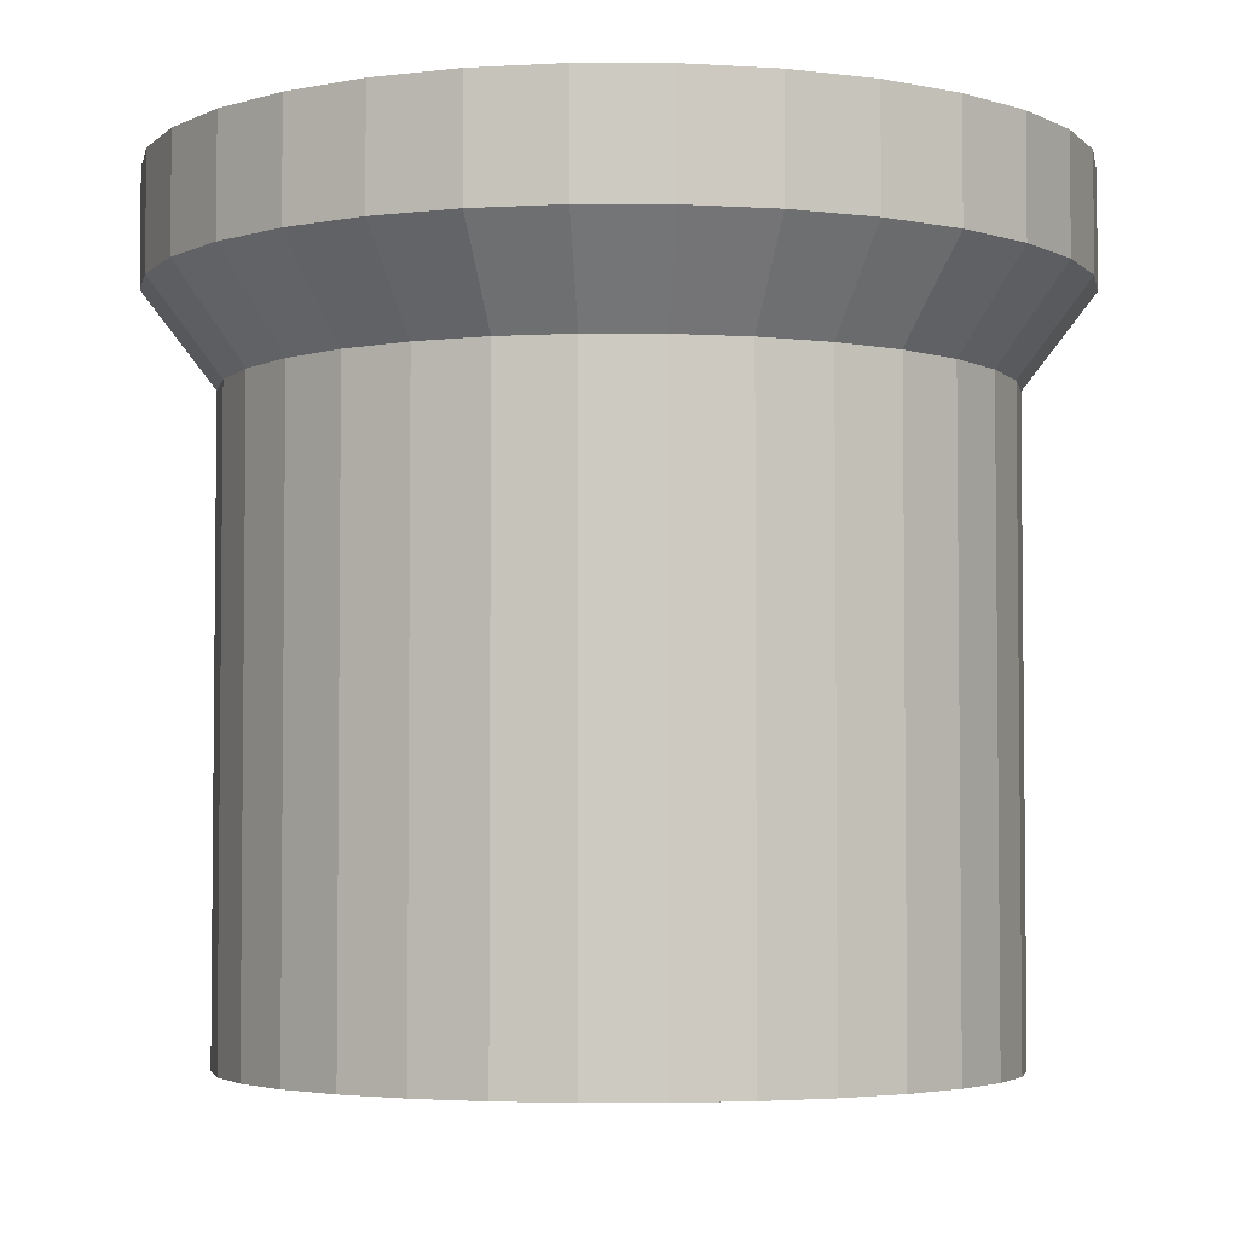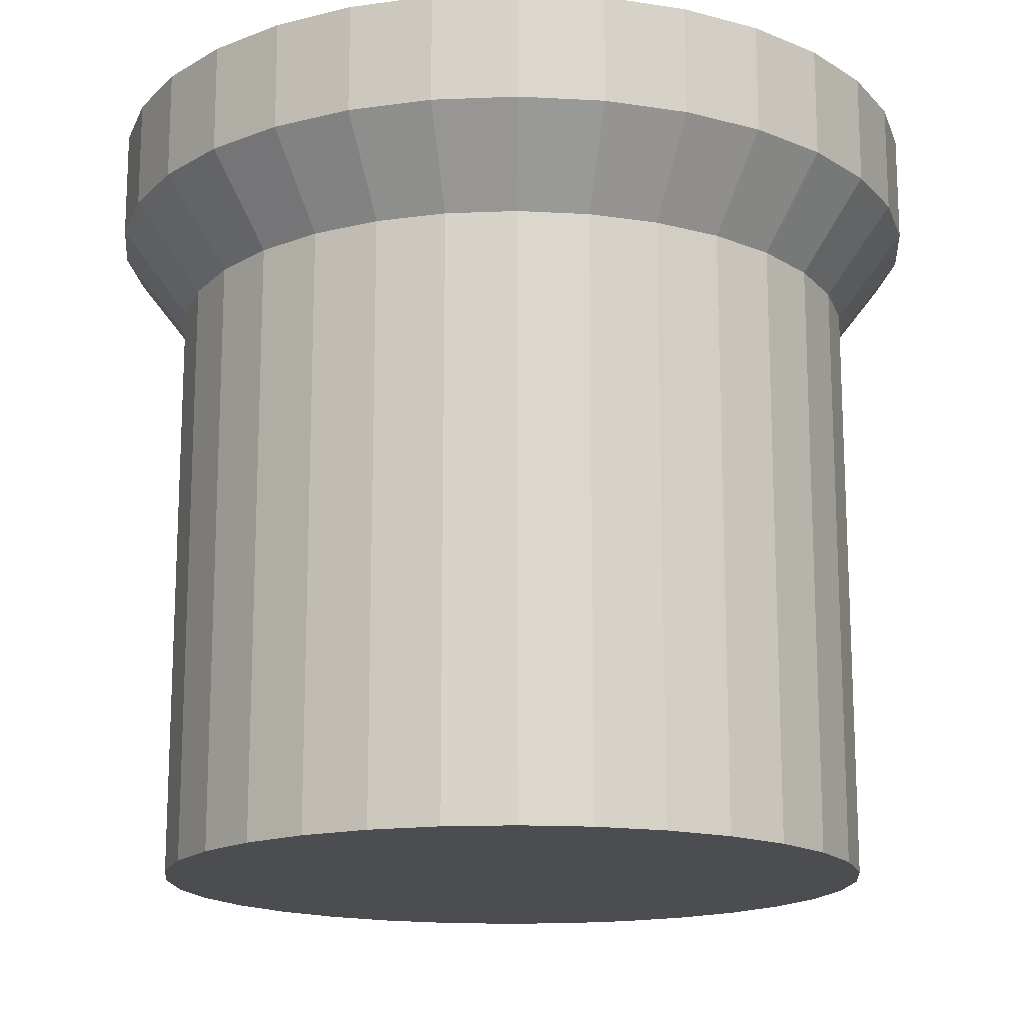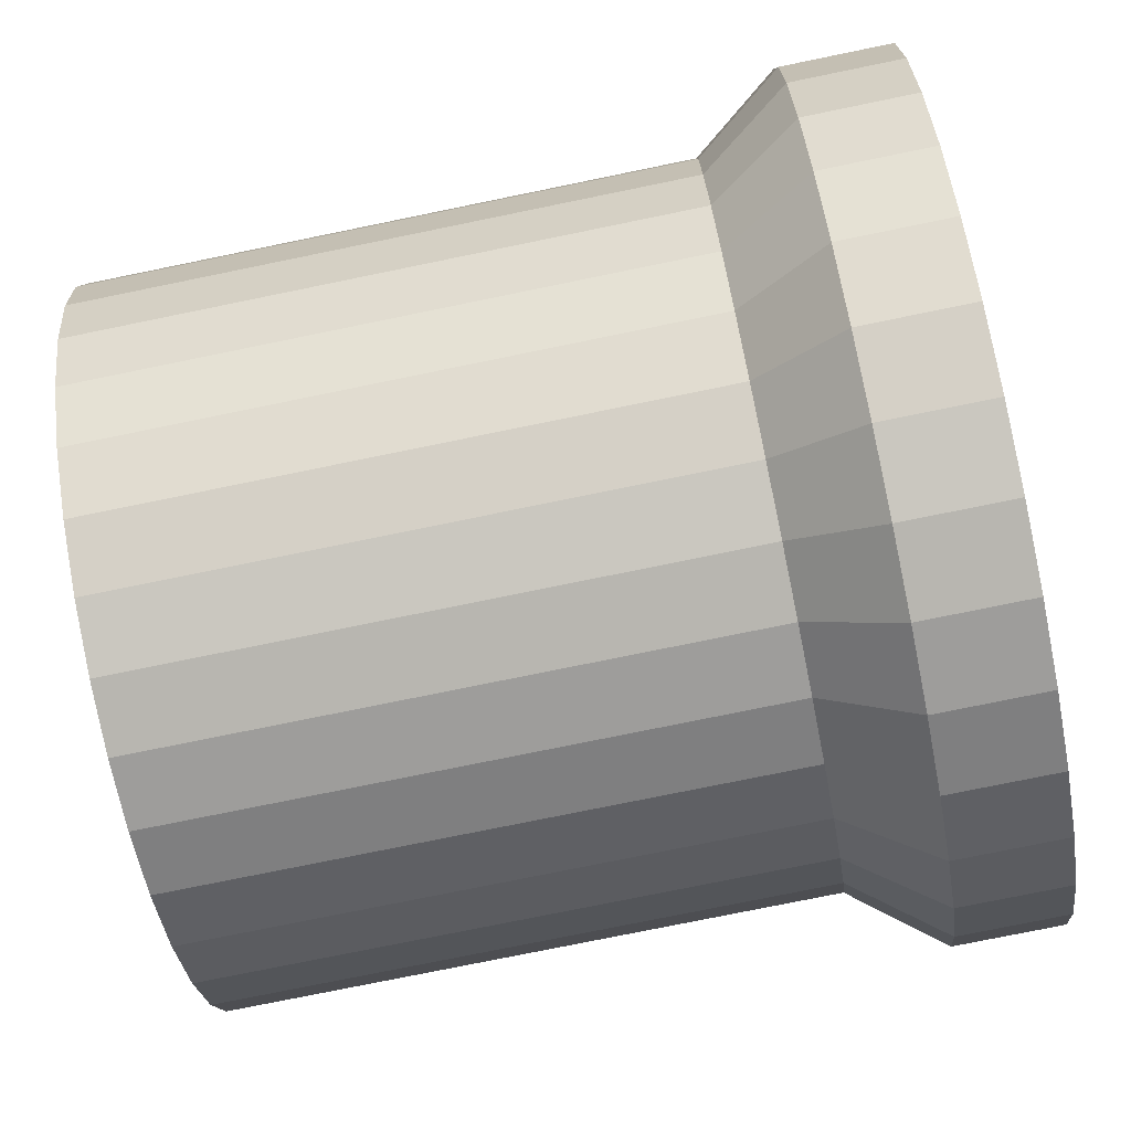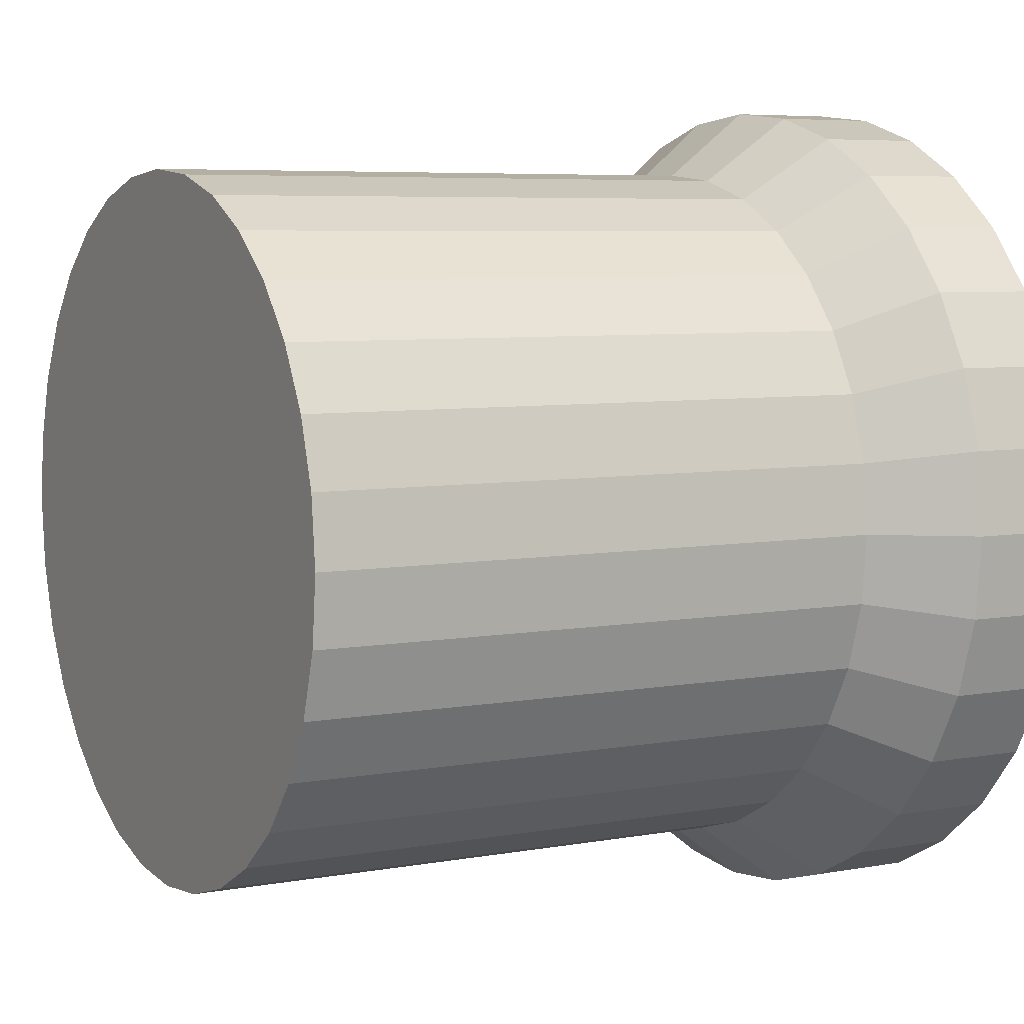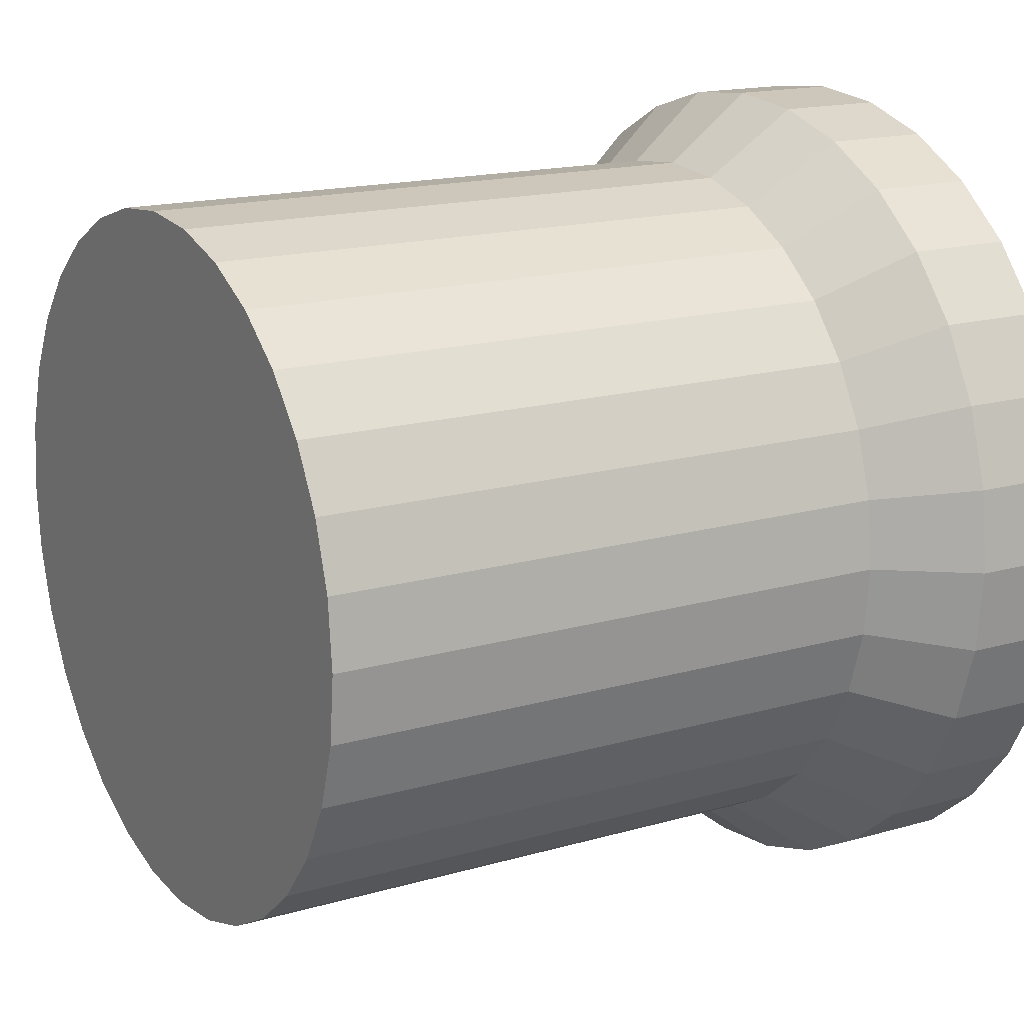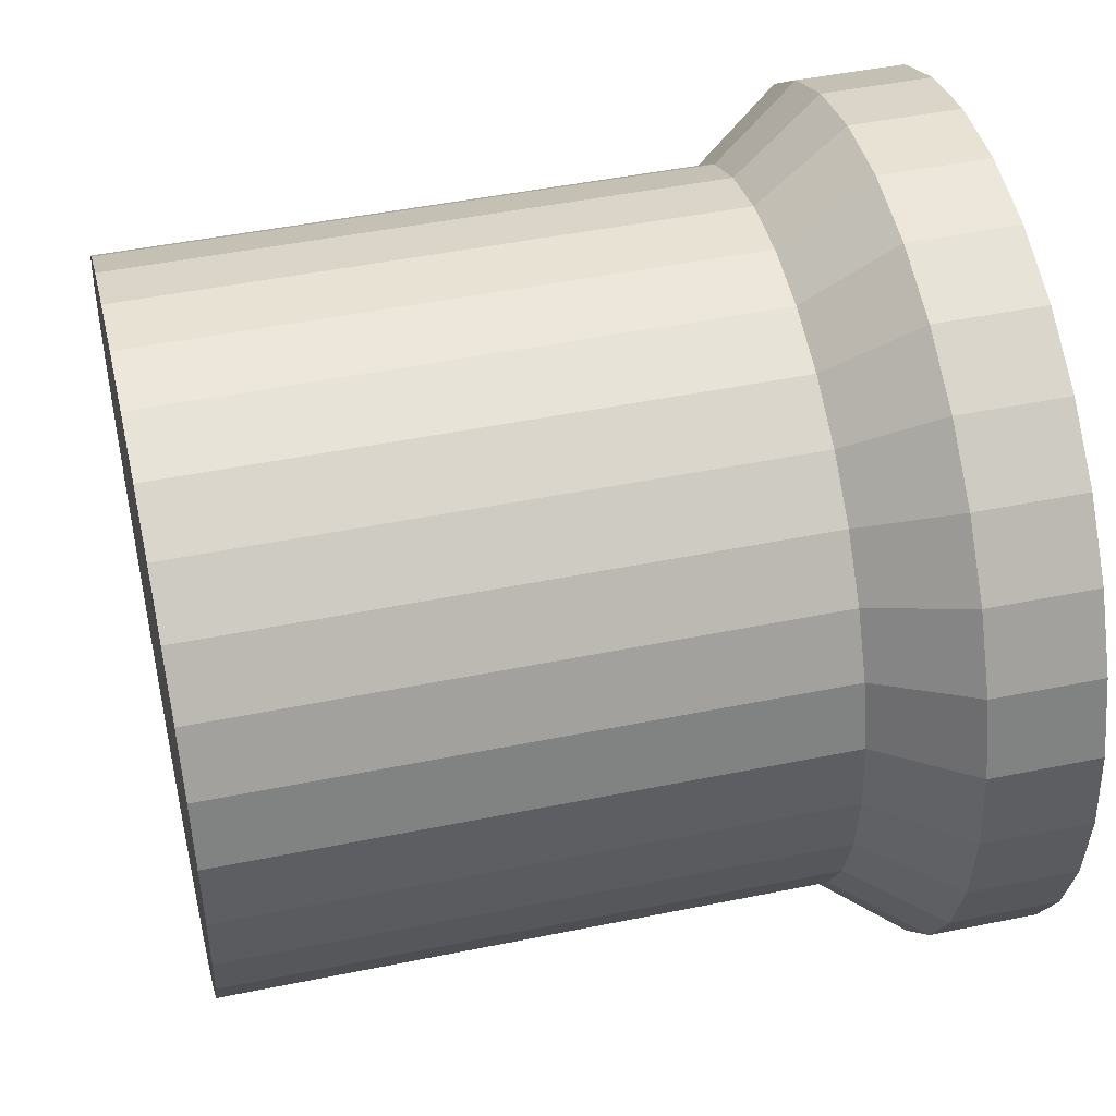
<metadata>
{"format":"obj","ext":"obj","renderer":"f3d","projection":"perspective","resolution":1024,"background":"white","views":[{"elev":-3.9,"azim":-62.4,"up":"+Y"},{"elev":-16.1,"azim":111.7,"up":"+Y"},{"elev":-76.0,"azim":101.6,"up":"+Z"},{"elev":6.0,"azim":60.7,"up":"+Z"},{"elev":16.2,"azim":59.1,"up":"+Z"},{"elev":47.0,"azim":77.0,"up":"+Z"}]}
</metadata>
<code>
o 円柱
v 0 1.614 -1
v 0 1.644 -0.7923
v 0 1.871 -1
v 0.1951 1.614 -0.9808
v 0.1546 1.644 -0.777
v 0.1951 1.871 -0.9808
v 0.3827 1.614 -0.9239
v 0.3032 1.644 -0.7319
v 0.3827 1.871 -0.9239
v 0.5556 1.614 -0.8315
v 0.4402 1.644 -0.6587
v 0.5556 1.871 -0.8315
v 0.7071 1.614 -0.7071
v 0.5602 1.644 -0.5602
v 0.7071 1.871 -0.7071
v 0.8315 1.614 -0.5556
v 0.6587 1.644 -0.4402
v 0.8315 1.871 -0.5556
v 0.9239 1.614 -0.3827
v 0.7319 1.644 -0.3032
v 0.9239 1.871 -0.3827
v 0.9808 1.614 -0.1951
v 0.777 1.644 -0.1546
v 0.9808 1.871 -0.1951
v 1 1.614 0
v 0.7923 1.644 0
v 1 1.871 0
v 0.777 1.644 0.1546
v 0.9808 1.614 0.1951
v 0.9808 1.871 0.1951
v 0.7319 1.644 0.3032
v 0.9239 1.614 0.3827
v 0.9239 1.871 0.3827
v 0.6587 1.644 0.4402
v 0.8315 1.614 0.5556
v 0.8315 1.871 0.5556
v 0.5602 1.644 0.5602
v 0.7071 1.614 0.7071
v 0.7071 1.871 0.7071
v 0.4402 1.644 0.6587
v 0.5556 1.614 0.8315
v 0.5556 1.871 0.8315
v 0.3827 1.614 0.9239
v 0.3032 1.644 0.7319
v 0.3827 1.871 0.9239
v 0.1951 1.614 0.9808
v 0.1546 1.644 0.777
v 0.1951 1.871 0.9808
v -0 1.644 0.7923
v -0 1.614 1
v -0 1.871 1
v -0.1951 1.614 0.9808
v -0.1546 1.644 0.777
v -0.1951 1.871 0.9808
v -0.3827 1.614 0.9239
v -0.3032 1.644 0.7319
v -0.3827 1.871 0.9239
v -0.5556 1.614 0.8315
v -0.4402 1.644 0.6587
v -0.5556 1.871 0.8315
v -0.7071 1.614 0.7071
v -0.5602 1.644 0.5602
v -0.7071 1.871 0.7071
v -0.6587 1.644 0.4402
v -0.8315 1.614 0.5556
v -0.8315 1.871 0.5556
v -0.9239 1.614 0.3827
v -0.7319 1.644 0.3032
v -0.9239 1.871 0.3827
v -0.9808 1.614 0.1951
v -0.777 1.644 0.1546
v -0.9808 1.871 0.1951
v -1 1.614 -0
v -0.7923 1.644 -0
v -1 1.871 -0
v -0.9808 1.614 -0.1951
v -0.777 1.644 -0.1546
v -0.9808 1.871 -0.1951
v -0.7319 1.644 -0.3032
v -0.9239 1.614 -0.3827
v -0.9239 1.871 -0.3827
v -0.8315 1.614 -0.5556
v -0.6587 1.644 -0.4402
v -0.8315 1.871 -0.5556
v -0.7071 1.614 -0.7071
v -0.5602 1.644 -0.5602
v -0.7071 1.871 -0.7071
v -0.4402 1.644 -0.6587
v -0.5556 1.614 -0.8315
v -0.5556 1.871 -0.8315
v -0.3827 1.614 -0.9239
v -0.3032 1.644 -0.7319
v -0.3827 1.871 -0.9239
v -0.1951 1.614 -0.9808
v -0.1546 1.644 -0.777
v -0.1951 1.871 -0.9808
v 0 1.406 -0.8397
v 0.1638 1.406 -0.8235
v 0.3213 1.406 -0.7757
v 0.4665 1.406 -0.6981
v 0.5937 1.406 -0.5937
v 0.6981 1.406 -0.4665
v 0.7757 1.406 -0.3213
v 0.8235 1.406 -0.1638
v 0.8397 1.406 0
v 0.8235 1.406 0.1638
v 0.7757 1.406 0.3213
v 0.6981 1.406 0.4665
v 0.5937 1.406 0.5937
v 0.4665 1.406 0.6981
v 0.3213 1.406 0.7757
v 0.1638 1.406 0.8235
v -0 1.406 0.8397
v -0.1638 1.406 0.8235
v -0.3213 1.406 0.7757
v -0.4665 1.406 0.6981
v -0.5937 1.406 0.5937
v -0.6981 1.406 0.4665
v -0.7757 1.406 0.3213
v -0.8235 1.406 0.1638
v -0.8397 1.406 -0
v -0.8235 1.406 -0.1638
v -0.7757 1.406 -0.3213
v -0.6981 1.406 -0.4665
v -0.5937 1.406 -0.5937
v -0.4665 1.406 -0.6981
v -0.3213 1.406 -0.7757
v -0.1638 1.406 -0.8235
v -0 0.003678 -0.8397
v 0.1638 0.003678 -0.8235
v 0.3213 0.003678 -0.7757
v 0.4665 0.003678 -0.6981
v 0.5937 0.003678 -0.5937
v 0.6981 0.003678 -0.4665
v 0.7757 0.003678 -0.3213
v 0.8235 0.003678 -0.1638
v 0.8397 0.003678 0
v 0.8235 0.003678 0.1638
v 0.7757 0.003678 0.3213
v 0.6981 0.003678 0.4665
v 0.5937 0.003678 0.5937
v 0.4665 0.003678 0.6981
v 0.3213 0.003678 0.7757
v 0.1638 0.003678 0.8235
v -0 0.003678 0.8397
v -0.1638 0.003678 0.8235
v -0.3213 0.003678 0.7757
v -0.4665 0.003678 0.6981
v -0.5937 0.003678 0.5937
v -0.6981 0.003678 0.4665
v -0.7757 0.003678 0.3213
v -0.8235 0.003678 0.1638
v -0.8397 0.003678 -0
v -0.8235 0.003678 -0.1638
v -0.7757 0.003678 -0.3213
v -0.6981 0.003678 -0.4665
v -0.5937 0.003678 -0.5937
v -0.4665 0.003678 -0.6981
v -0.3213 0.003678 -0.7757
v -0.1638 0.003678 -0.8235
v -0.5602 1.871 -0.5602
v -0.4402 1.871 -0.6587
v -0.1546 1.871 -0.777
v 0 1.871 -0.7923
v -0.3032 1.871 -0.7319
v -0.7923 1.871 -0
v -0.777 1.871 0.1546
v -0.7319 1.871 0.3032
v -0.5602 1.871 0.5602
v -0.6587 1.871 0.4402
v 0.1546 1.871 0.777
v -0 1.871 0.7923
v 0.4402 1.871 0.6587
v 0.3032 1.871 0.7319
v 0.5602 1.871 0.5602
v 0.5602 1.871 -0.5602
v 0.6587 1.871 -0.4402
v 0.777 1.871 -0.1546
v 0.7923 1.871 0
v 0.7319 1.871 -0.3032
v -0.777 1.871 -0.1546
v -0.7319 1.871 -0.3032
v -0.6587 1.871 -0.4402
v -0.4402 1.871 0.6587
v 0.1546 1.871 -0.777
v 0.3032 1.871 -0.7319
v -0.1546 1.871 0.777
v -0.3032 1.871 0.7319
v 0.4402 1.871 -0.6587
v 0.7319 1.871 0.3032
v 0.777 1.871 0.1546
v 0.6587 1.871 0.4402
f 3 4 1
f 6 7 4
f 9 10 7
f 12 13 10
f 15 16 13
f 18 19 16
f 21 22 19
f 24 25 22
f 27 29 25
f 30 32 29
f 33 35 32
f 36 38 35
f 39 41 38
f 42 43 41
f 45 46 43
f 48 50 46
f 51 52 50
f 54 55 52
f 57 58 55
f 60 61 58
f 63 65 61
f 66 67 65
f 69 70 67
f 72 73 70
f 75 76 73
f 78 80 76
f 81 82 80
f 84 85 82
f 87 89 85
f 90 91 89
f 45 174 171
f 93 165 163
f 93 94 91
f 96 1 94
f 22 103 19
f 114 145 113
f 50 112 46
f 76 121 73
f 10 99 7
f 38 108 35
f 65 117 61
f 91 126 89
f 25 104 22
f 52 113 50
f 80 122 76
f 13 100 10
f 41 109 38
f 67 118 65
f 94 127 91
f 29 105 25
f 55 114 52
f 82 123 80
f 16 101 13
f 43 110 41
f 4 97 1
f 70 119 67
f 1 128 94
f 32 106 29
f 58 115 55
f 85 124 82
f 19 102 16
f 46 111 43
f 73 120 70
f 7 98 4
f 35 107 32
f 61 116 58
f 89 125 85
f 135 143 151
f 101 132 100
f 128 159 127
f 115 146 114
f 102 133 101
f 97 160 128
f 116 147 115
f 103 134 102
f 117 148 116
f 104 135 103
f 118 149 117
f 105 136 104
f 119 150 118
f 106 137 105
f 120 151 119
f 107 138 106
f 121 152 120
f 108 139 107
f 122 153 121
f 109 140 108
f 123 154 122
f 110 141 109
f 124 155 123
f 111 142 110
f 98 129 97
f 125 156 124
f 112 143 111
f 99 130 98
f 126 157 125
f 113 144 112
f 100 131 99
f 127 158 126
f 2 185 164
f 5 186 185
f 8 189 186
f 11 176 189
f 17 176 14
f 20 177 17
f 23 180 20
f 26 178 23
f 28 179 26
f 31 191 28
f 34 190 31
f 37 192 34
f 40 175 37
f 44 173 40
f 47 174 44
f 49 171 47
f 53 172 49
f 56 187 53
f 59 188 56
f 62 184 59
f 62 170 169
f 64 168 170
f 68 167 168
f 71 166 167
f 74 181 166
f 77 182 181
f 79 183 182
f 83 161 183
f 86 162 161
f 88 165 162
f 92 163 165
f 95 164 163
f 62 37 14
f 3 6 4
f 6 9 7
f 9 12 10
f 12 15 13
f 15 18 16
f 18 21 19
f 21 24 22
f 24 27 25
f 27 30 29
f 30 33 32
f 33 36 35
f 36 39 38
f 39 42 41
f 42 45 43
f 45 48 46
f 48 51 50
f 51 54 52
f 54 57 55
f 57 60 58
f 60 63 61
f 63 66 65
f 66 69 67
f 69 72 70
f 72 75 73
f 75 78 76
f 78 81 80
f 81 84 82
f 84 87 85
f 87 90 89
f 90 93 91
f 187 188 57
f 57 54 187
f 54 51 172
f 51 48 171
f 48 45 171
f 45 42 173
f 42 39 175
f 39 36 175
f 36 33 192
f 175 36 192
f 33 190 192
f 42 175 173
f 54 172 187
f 171 172 51
f 45 173 174
f 191 190 33
f 33 30 191
f 30 27 179
f 27 24 178
f 24 21 178
f 21 18 177
f 18 15 176
f 15 12 176
f 12 9 189
f 176 12 189
f 9 6 185
f 6 3 185
f 3 96 164
f 96 93 163
f 164 96 163
f 93 90 162
f 90 87 161
f 87 84 161
f 84 81 183
f 161 84 183
f 81 78 181
f 78 75 166
f 75 72 167
f 72 69 167
f 69 66 170
f 66 63 169
f 63 60 169
f 60 57 184
f 169 60 184
f 57 188 184
f 66 169 170
f 78 166 181
f 90 161 162
f 185 3 164
f 18 176 177
f 30 179 191
f 178 179 27
f 180 178 21
f 69 170 168
f 69 168 167
f 177 180 21
f 75 167 166
f 81 181 182
f 186 189 9
f 185 186 9
f 81 182 183
f 93 162 165
f 93 96 94
f 96 3 1
f 22 104 103
f 114 146 145
f 50 113 112
f 76 122 121
f 10 100 99
f 38 109 108
f 65 118 117
f 91 127 126
f 25 105 104
f 52 114 113
f 80 123 122
f 13 101 100
f 41 110 109
f 67 119 118
f 94 128 127
f 29 106 105
f 55 115 114
f 82 124 123
f 16 102 101
f 43 111 110
f 4 98 97
f 70 120 119
f 1 97 128
f 32 107 106
f 58 116 115
f 85 125 124
f 19 103 102
f 46 112 111
f 73 121 120
f 7 99 98
f 35 108 107
f 61 117 116
f 89 126 125
f 159 160 129
f 129 130 159
f 130 131 159
f 131 132 133
f 133 134 135
f 135 136 137
f 137 138 135
f 138 139 135
f 139 140 141
f 141 142 143
f 143 144 145
f 145 146 147
f 147 148 149
f 149 150 151
f 151 152 153
f 153 154 151
f 154 155 151
f 155 156 159
f 156 157 159
f 157 158 159
f 131 133 135
f 139 141 143
f 143 145 147
f 147 149 143
f 149 151 143
f 159 131 135
f 135 139 143
f 151 155 159
f 159 135 151
f 101 133 132
f 128 160 159
f 115 147 146
f 102 134 133
f 97 129 160
f 116 148 147
f 103 135 134
f 117 149 148
f 104 136 135
f 118 150 149
f 105 137 136
f 119 151 150
f 106 138 137
f 120 152 151
f 107 139 138
f 121 153 152
f 108 140 139
f 122 154 153
f 109 141 140
f 123 155 154
f 110 142 141
f 124 156 155
f 111 143 142
f 98 130 129
f 125 157 156
f 112 144 143
f 99 131 130
f 126 158 157
f 113 145 144
f 100 132 131
f 127 159 158
f 2 5 185
f 5 8 186
f 8 11 189
f 11 14 176
f 17 177 176
f 20 180 177
f 23 178 180
f 26 179 178
f 28 191 179
f 31 190 191
f 34 192 190
f 37 175 192
f 40 173 175
f 44 174 173
f 47 171 174
f 49 172 171
f 53 187 172
f 56 188 187
f 59 184 188
f 62 169 184
f 62 64 170
f 64 68 168
f 68 71 167
f 71 74 166
f 74 77 181
f 77 79 182
f 79 83 183
f 83 86 161
f 86 88 162
f 88 92 165
f 92 95 163
f 95 2 164
f 62 59 56
f 56 53 49
f 49 47 44
f 44 40 37
f 37 34 31
f 31 28 37
f 28 26 37
f 26 23 20
f 20 17 14
f 14 11 8
f 8 5 2
f 2 95 92
f 92 88 86
f 86 83 79
f 79 77 74
f 74 71 68
f 68 64 74
f 64 62 74
f 62 56 37
f 56 49 37
f 49 44 37
f 26 20 37
f 20 14 37
f 14 8 86
f 8 2 86
f 2 92 86
f 86 79 74
f 86 74 14
f 74 62 14

</code>
